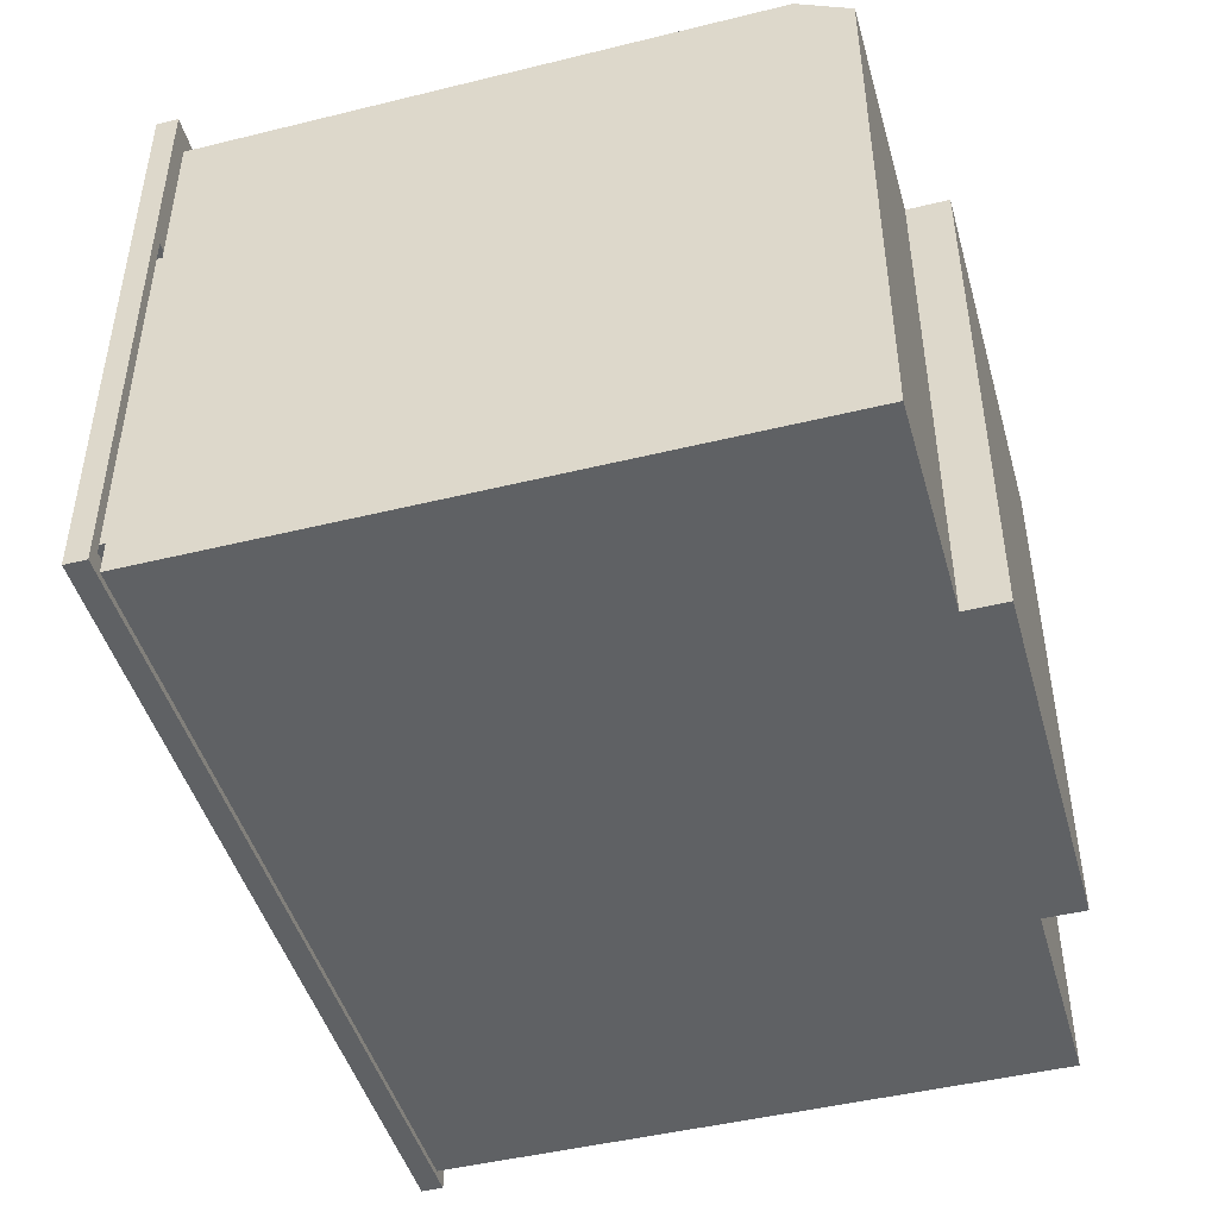
<metadata>
{"format":"obj","ext":"obj","renderer":"f3d","projection":"perspective","resolution":1024,"background":"white","views":[{"elev":-46.2,"azim":-74.3,"up":"+Y"}]}
</metadata>
<code>
v -0.1927 0.1542 -0.03089
v -0.1927 0.08579 -0.02808
v -0.1927 0.08579 -0.03089
v -0.1927 0.1542 -0.02808
v -0.1871 0.08018 -0.02808
v 0.1838 0.1542 -0.03089
v -0.1871 0.1598 -0.02808
v 0.1838 0.08579 -0.02808
v -0.1871 0.08018 -0.03089
v 0.1782 0.08018 -0.02808
v 0.1838 0.08579 -0.03089
v 0.1782 0.1598 -0.03089
v -0.1871 0.1598 -0.03089
v 0.1838 0.1542 -0.02808
v 0.1782 0.08018 -0.03089
v 0.1782 0.1598 -0.02808
v 0.2045 0.01107 -0.0337
v 0.2219 0.01069 -0.0337
v 0.208 0.01069 -0.0337
v 0.2239 0.01142 -0.0337
v 0.1344 0.01069 -0.06715
v 0.1148 0.01255 -0.05897
v 0.1908 0.01255 -0.0337
v 0.1256 0.01069 -0.06336
v 0.2229 0.01106 -0.0337
v 0.2011 0.01145 -0.0337
v 0.2249 0.01179 -0.0337
v 0.04235 0.01069 -0.08416
v 0.1977 0.01182 -0.0337
v 0.03562 0.01255 -0.07177
v 0.2259 0.01216 -0.0337
v 0.1376 0.01253 -0.06854
v 0.03931 0.01069 -0.07841
v 0.1942 0.01219 -0.0337
v 0.03275 0.01761 -0.06691
v 0.2269 0.01253 -0.0337
v 0.04344 0.01253 -0.08627
v -0.05129 0.01069 -0.08416
v 0.1064 0.01761 -0.05576
v -0.1153 0.01761 -0.05576
v -0.1237 0.01255 -0.05897
v 0.2269 0.03655 -0.0337
v -0.05238 0.01253 -0.08627
v -0.04825 0.01069 -0.07841
v 0.03166 0.02454 -0.06513
v -0.04456 0.01255 -0.07177
v -0.0417 0.01761 -0.06691
v 0.1882 0.01359 -0.0337
v 0.1376 0.03655 -0.06854
v -0.1434 0.01069 -0.06715
v -0.1345 0.01069 -0.06336
v 0.1775 0.01761 -0.0337
v -0.04061 0.02454 -0.06513
v -0.1813 0.02454 -0.0337
v 0.1855 0.01462 -0.0337
v 0.2259 0.03692 -0.0337
v -0.1465 0.01253 -0.06854
v 0.04344 0.03655 -0.08627
v 0.1764 0.01902 -0.0337
v 0.1801 0.01663 -0.0337
v -0.0417 0.03146 -0.06691
v -0.1864 0.01761 -0.0337
v -0.1121 0.02454 -0.05458
v -0.1998 0.01255 -0.0337
v 0.1828 0.01563 -0.0337
v 0.1942 0.03688 -0.0337
v 0.2249 0.03728 -0.0337
v -0.2308 0.01069 -0.0337
v 0.1344 0.03838 -0.06715
v -0.2169 0.01069 -0.0337
v 0.1754 0.02041 -0.0337
v 0.03275 0.03146 -0.06691
v -0.1153 0.03146 -0.05576
v -0.1864 0.03146 -0.0337
v -0.1833 0.02179 -0.0337
v 0.1908 0.03653 -0.0337
v 0.1977 0.03725 -0.0337
v 0.2239 0.03765 -0.0337
v -0.2358 0.01253 -0.0337
v -0.05238 0.03655 -0.08627
v 0.2219 0.03838 -0.0337
v 0.04235 0.03838 -0.08416
v 0.1744 0.02179 -0.0337
v 0.1724 0.02454 -0.0337
v -0.1237 0.03653 -0.05897
v 0.1032 0.02454 -0.05458
v -0.1823 0.02591 -0.0337
v -0.2358 0.03655 -0.0337
v -0.1823 0.02317 -0.0337
v -0.2032 0.01219 -0.0337
v 0.1828 0.03344 -0.0337
v 0.1256 0.03838 -0.06336
v 0.208 0.03838 -0.0337
v 0.2229 0.03802 -0.0337
v -0.2318 0.01106 -0.0337
v -0.1465 0.03655 -0.06854
v 0.1734 0.02317 -0.0337
v 0.1734 0.02591 -0.0337
v -0.04456 0.03653 -0.07177
v -0.1998 0.03653 -0.0337
v -0.1833 0.02728 -0.0337
v -0.1891 0.01663 -0.0337
v -0.2066 0.01182 -0.0337
v 0.1801 0.03244 -0.0337
v 0.1148 0.03653 -0.05897
v 0.2011 0.03762 -0.0337
v -0.05129 0.03838 -0.08416
v 0.03931 0.03838 -0.07841
v 0.1744 0.02728 -0.0337
v -0.1345 0.03838 -0.06336
v 0.1064 0.03146 -0.05576
v -0.2169 0.03838 -0.0337
v -0.1844 0.02867 -0.0337
v -0.1917 0.01563 -0.0337
v 0.1775 0.03146 -0.0337
v 0.1882 0.03548 -0.0337
v 0.2045 0.038 -0.0337
v -0.1434 0.03838 -0.06715
v 0.1754 0.02867 -0.0337
v 0.03562 0.03653 -0.07177
v 0.1764 0.03006 -0.0337
v -0.2032 0.03688 -0.0337
v -0.1854 0.03006 -0.0337
v 0.1855 0.03445 -0.0337
v -0.2308 0.03838 -0.0337
v -0.04825 0.03838 -0.07841
v -0.2066 0.03725 -0.0337
v -0.2318 0.03802 -0.0337
v -0.1971 0.03548 -0.0337
v -0.2348 0.03692 -0.0337
v -0.21 0.03762 -0.0337
v -0.1917 0.03344 -0.0337
v -0.2328 0.03765 -0.0337
v -0.1944 0.03445 -0.0337
v -0.2338 0.03728 -0.0337
v -0.2135 0.038 -0.0337
v -0.1891 0.03244 -0.0337
v -0.2348 0.01216 -0.0337
v -0.2135 0.01107 -0.0337
v -0.1971 0.01359 -0.0337
v -0.1854 0.01902 -0.0337
v 0.3094 0.0509 -0.01687
v 0.3094 -0.2537 0.3882
v 0.3094 -0.2537 -0.01687
v 0.3094 0.0509 0.3882
v -0.3183 -0.2537 0.3882
v 0.3139 0.174 -0.01687
v -0.3183 0.0509 0.3882
v -0.3183 -0.2537 -0.01687
v 0.3139 -0.2622 -0.01687
v -0.3228 0.174 -0.01687
v -0.3183 0.0509 -0.01687
v -0.3228 -0.2622 -0.01687
v 0.3139 -0.2622 0.4665
v -0.3228 0.174 0.4256
v 0.1444 -0.2622 0.4665
v 0.3139 0.174 0.4256
v -0.3228 -0.2622 0.4665
v -0.1533 -0.2622 0.4665
v 0.3139 0.1494 0.4665
v 0.1444 0.1494 0.4665
v -0.3228 0.1494 0.4665
v 0.1444 -0.2622 0.4992
v -0.1533 0.1494 0.4665
v -0.1533 -0.2622 0.4992
v 0.1444 0.1494 0.4992
v -0.1533 0.1494 0.4992
v -0.3298 -0.2523 -0.01687
v -0.3298 0.05539 -0.0337
v -0.3298 -0.2523 -0.0337
v -0.3298 0.05539 -0.01687
v -0.3382 0.193 -0.0337
v 0.3209 -0.2523 -0.0337
v -0.3382 0.193 -0.01687
v 0.3209 0.05539 -0.01687
v -0.3382 -0.267 -0.0337
v -0.1871 0.08018 -0.0337
v 0.3209 -0.2523 -0.01687
v -0.3382 -0.267 -0.01687
v 0.3209 0.05539 -0.0337
v -0.1927 0.08579 -0.0337
v 0.3293 -0.267 -0.01687
v 0.3293 -0.267 -0.0337
v 0.3293 0.193 -0.01687
v 0.1782 0.08018 -0.0337
v -0.1927 0.1542 -0.0337
v 0.3293 0.193 -0.0337
v -0.1871 0.1598 -0.0337
v 0.1838 0.08579 -0.0337
v 0.1782 0.1598 -0.0337
v 0.1838 0.1542 -0.0337
v -0.1854 -0.01965 -0.0337
v -0.1798 -0.01404 -0.01687
v -0.1798 -0.01404 -0.0337
v -0.1854 -0.01965 -0.01687
v 0.1708 -0.01404 -0.0337
v -0.3214 0.0509 -0.0337
v -0.1858 -0.1593 -0.01687
v -0.3214 0.0509 -0.01687
v 0.1708 -0.01404 -0.01687
v 0.3125 0.0509 -0.0337
v -0.1858 -0.1593 -0.0337
v 0.3125 0.0509 -0.01687
v 0.1764 -0.01965 -0.01687
v 0.1764 -0.01965 -0.0337
v -0.3214 -0.2351 -0.0337
v -0.1802 -0.1649 -0.01687
v -0.3214 -0.2351 -0.01687
v 0.1769 -0.1593 -0.0337
v -0.1802 -0.1649 -0.0337
v 0.3125 -0.2351 -0.01687
v 0.1769 -0.1593 -0.01687
v 0.3125 -0.2351 -0.0337
v 0.1713 -0.1649 -0.0337
v 0.1713 -0.1649 -0.01687
v -0.1854 -0.01965 -0.02808
v -0.1798 -0.01404 -0.03089
v -0.1798 -0.01404 -0.02808
v -0.1854 -0.01965 -0.03089
v 0.1708 -0.01404 -0.03089
v 0.1764 -0.01965 -0.02808
v -0.1858 -0.1593 -0.03089
v 0.1708 -0.01404 -0.02808
v -0.1858 -0.1593 -0.02808
v 0.1764 -0.01965 -0.03089
v 0.1769 -0.1593 -0.02808
v -0.1802 -0.1649 -0.03089
v 0.1769 -0.1593 -0.03089
v 0.1713 -0.1649 -0.02808
v -0.1802 -0.1649 -0.02808
v 0.1713 -0.1649 -0.03089
g mesh1_mesh1-geometry
f 1 2 3
f 2 1 4
f 3 2 1
f 4 1 2
f 5 3 2
f 2 3 5
f 3 6 1
f 1 6 3
f 1 7 4
f 4 7 1
f 8 2 4
f 4 2 8
f 3 5 9
f 9 5 3
f 2 10 5
f 5 10 2
f 3 11 6
f 6 11 3
f 1 6 12
f 12 6 1
f 7 1 13
f 13 1 7
f 14 4 7
f 7 4 14
f 10 2 8
f 8 2 10
f 8 4 14
f 14 4 8
f 10 9 5
f 5 9 10
f 15 3 9
f 9 3 15
f 3 15 11
f 11 15 3
f 11 14 6
f 6 14 11
f 14 12 6
f 6 12 14
f 1 12 13
f 13 12 1
f 12 7 13
f 13 7 12
f 14 7 16
f 16 7 14
f 8 15 10
f 10 15 8
f 14 11 8
f 8 11 14
f 9 10 15
f 15 10 9
f 15 8 11
f 11 8 15
f 12 14 16
f 16 14 12
f 7 12 16
f 16 12 7
g mesh2_mesh2-geometry
l 4 2
l 1 4
l 7 4
l 2 3
l 2 5
l 3 1
l 1 13
l 16 7
l 7 13
l 9 3
l 5 9
l 5 10
l 13 12
l 14 16
l 16 12
l 15 9
l 10 15
l 10 8
l 12 6
l 8 14
l 14 6
l 11 15
l 8 11
l 6 11
g mesh3_mesh3-geometry
f 17 18 19
f 18 17 20
f 19 18 17
f 20 17 18
f 21 19 18
f 18 19 21
f 22 17 19
f 19 17 22
f 20 17 23
f 23 17 20
f 19 21 24
f 24 21 19
f 21 18 25
f 25 18 21
f 22 26 17
f 17 26 22
f 22 19 24
f 24 19 22
f 20 23 27
f 27 23 20
f 24 21 28
f 28 21 24
f 21 25 20
f 20 25 21
f 22 29 26
f 26 29 22
f 30 22 24
f 24 22 30
f 27 23 31
f 31 23 27
f 21 20 27
f 27 20 21
f 28 21 32
f 32 21 28
f 24 28 33
f 33 28 24
f 22 34 29
f 29 34 22
f 35 22 30
f 30 22 35
f 30 24 33
f 33 24 30
f 31 23 36
f 36 23 31
f 21 27 31
f 31 27 21
f 21 36 32
f 32 36 21
f 28 32 37
f 37 32 28
f 33 28 38
f 38 28 33
f 22 23 34
f 34 23 22
f 35 39 22
f 22 39 35
f 35 30 40
f 40 30 35
f 41 30 33
f 33 30 41
f 36 23 42
f 42 23 36
f 21 31 36
f 36 31 21
f 42 32 36
f 36 32 42
f 43 37 32
f 32 37 43
f 38 28 37
f 37 28 38
f 33 38 44
f 44 38 33
f 39 23 22
f 22 23 39
f 45 39 35
f 35 39 45
f 40 30 46
f 46 30 40
f 40 47 35
f 35 47 40
f 41 46 30
f 30 46 41
f 41 33 44
f 44 33 41
f 42 23 48
f 48 23 42
f 32 42 49
f 49 42 32
f 50 37 43
f 43 37 50
f 49 43 32
f 32 43 49
f 50 38 37
f 37 38 50
f 44 38 51
f 51 38 44
f 39 48 23
f 23 48 39
f 45 52 39
f 39 52 45
f 35 53 45
f 45 53 35
f 40 46 41
f 41 46 40
f 54 47 40
f 40 47 54
f 53 35 47
f 47 35 53
f 51 41 44
f 44 41 51
f 42 48 55
f 55 48 42
f 49 42 56
f 56 42 49
f 57 50 43
f 43 50 57
f 58 43 49
f 49 43 58
f 51 38 50
f 50 38 51
f 39 55 48
f 48 55 39
f 45 59 52
f 52 59 45
f 52 60 39
f 39 60 52
f 61 45 53
f 53 45 61
f 62 40 41
f 41 40 62
f 54 63 47
f 47 63 54
f 62 54 40
f 40 54 62
f 63 53 47
f 47 53 63
f 64 41 51
f 51 41 64
f 42 55 65
f 65 55 42
f 42 66 56
f 56 66 42
f 49 56 67
f 67 56 49
f 68 50 57
f 57 50 68
f 58 57 43
f 43 57 58
f 58 49 69
f 69 49 58
f 51 50 70
f 70 50 51
f 39 65 55
f 55 65 39
f 59 45 71
f 71 45 59
f 42 52 59
f 59 52 42
f 39 60 65
f 65 60 39
f 45 61 72
f 72 61 45
f 61 53 73
f 73 53 61
f 62 41 64
f 64 41 62
f 54 74 63
f 63 74 54
f 54 62 75
f 75 62 54
f 74 53 63
f 63 53 74
f 70 64 51
f 51 64 70
f 42 65 52
f 52 65 42
f 42 76 66
f 66 76 42
f 56 66 77
f 77 66 56
f 56 77 67
f 67 77 56
f 49 67 78
f 78 67 49
f 70 50 68
f 68 50 70
f 79 68 57
f 57 68 79
f 80 57 58
f 58 57 80
f 69 49 81
f 81 49 69
f 82 58 69
f 69 58 82
f 45 83 71
f 71 83 45
f 42 59 84
f 84 59 42
f 85 72 61
f 61 72 85
f 72 86 45
f 45 86 72
f 74 73 53
f 53 73 74
f 85 61 73
f 73 61 85
f 74 54 87
f 87 54 74
f 62 88 75
f 75 88 62
f 54 75 89
f 89 75 54
f 64 70 90
f 90 70 64
f 42 91 76
f 76 91 42
f 92 66 76
f 76 66 92
f 92 77 66
f 66 77 92
f 67 77 93
f 93 77 67
f 67 93 78
f 78 93 67
f 49 78 94
f 94 78 49
f 95 70 68
f 68 70 95
f 68 79 95
f 95 79 68
f 96 79 57
f 57 79 96
f 96 57 80
f 80 57 96
f 82 80 58
f 58 80 82
f 49 94 81
f 81 94 49
f 93 69 81
f 81 69 93
f 69 92 82
f 82 92 69
f 83 45 97
f 97 45 83
f 42 84 98
f 98 84 42
f 85 99 72
f 72 99 85
f 72 84 86
f 86 84 72
f 45 86 97
f 97 86 45
f 100 73 74
f 74 73 100
f 100 85 73
f 73 85 100
f 54 88 87
f 87 88 54
f 74 87 101
f 101 87 74
f 102 88 62
f 62 88 102
f 75 88 89
f 89 88 75
f 89 88 54
f 54 88 89
f 90 70 103
f 103 70 90
f 90 79 64
f 64 79 90
f 42 104 91
f 91 104 42
f 105 92 76
f 76 92 105
f 92 106 77
f 77 106 92
f 78 93 94
f 94 93 78
f 70 95 103
f 103 95 70
f 103 95 79
f 79 95 103
f 79 96 88
f 88 96 79
f 96 80 107
f 107 80 96
f 80 82 107
f 107 82 80
f 94 93 81
f 81 93 94
f 69 93 92
f 92 93 69
f 82 92 108
f 108 92 82
f 72 98 84
f 84 98 72
f 42 98 109
f 109 98 42
f 110 99 85
f 85 99 110
f 99 111 72
f 72 111 99
f 84 97 86
f 86 97 84
f 100 112 85
f 85 112 100
f 87 88 101
f 101 88 87
f 74 101 113
f 113 101 74
f 114 88 102
f 102 88 114
f 103 79 90
f 90 79 103
f 64 79 88
f 88 79 64
f 42 115 104
f 104 115 42
f 105 91 104
f 104 91 105
f 108 92 105
f 105 92 108
f 76 116 105
f 105 116 76
f 92 117 106
f 106 117 92
f 88 96 118
f 118 96 88
f 96 107 118
f 118 107 96
f 82 108 107
f 107 108 82
f 92 93 117
f 117 93 92
f 98 72 109
f 109 72 98
f 42 109 119
f 119 109 42
f 110 120 99
f 99 120 110
f 112 110 85
f 85 110 112
f 99 120 111
f 111 120 99
f 72 111 121
f 121 111 72
f 112 100 122
f 122 100 112
f 101 88 113
f 113 88 101
f 74 113 123
f 123 113 74
f 64 88 114
f 114 88 64
f 42 121 115
f 115 121 42
f 105 104 115
f 115 104 105
f 105 124 91
f 91 124 105
f 120 108 105
f 105 108 120
f 105 116 124
f 124 116 105
f 125 88 118
f 118 88 125
f 107 110 118
f 118 110 107
f 107 108 126
f 126 108 107
f 72 119 109
f 109 119 72
f 42 119 121
f 121 119 42
f 110 108 120
f 120 108 110
f 118 110 112
f 112 110 118
f 105 111 120
f 120 111 105
f 111 115 121
f 121 115 111
f 119 72 121
f 121 72 119
f 100 88 122
f 122 88 100
f 112 122 127
f 127 122 112
f 113 88 123
f 123 88 113
f 123 88 74
f 74 88 123
f 111 105 115
f 115 105 111
f 88 125 128
f 128 125 88
f 118 112 125
f 125 112 118
f 107 126 110
f 110 126 107
f 110 126 108
f 108 126 110
f 129 88 100
f 100 88 129
f 122 88 130
f 130 88 122
f 122 130 127
f 127 130 122
f 112 127 131
f 131 127 112
f 74 88 132
f 132 88 74
f 112 128 125
f 125 128 112
f 88 128 133
f 133 128 88
f 134 88 129
f 129 88 134
f 88 135 130
f 130 135 88
f 127 130 135
f 135 130 127
f 127 135 131
f 131 135 127
f 112 131 136
f 136 131 112
f 132 88 134
f 134 88 132
f 136 128 112
f 112 128 136
f 136 133 128
f 128 133 136
f 88 133 135
f 135 133 88
f 131 135 133
f 133 135 131
f 131 133 136
f 136 133 131
g mesh4_mesh4-geometry
l 115 104
l 115 111
l 121 115
l 104 91
l 111 72
l 119 121
l 72 61
l 109 119
l 61 73
l 98 109
l 73 74
l 98 84
l 74 137
l 84 86
l 86 45
l 45 53
l 53 63
l 63 54
l 87 54
l 101 87
l 113 101
l 123 113
g mesh5_mesh5-geometry
l 76 66
l 76 105
l 66 77
l 105 120
l 120 99
l 99 85
l 85 100
l 122 100
l 127 122
l 131 127
l 136 131
l 112 136
l 125 112
l 110 112
l 118 125
l 128 125
l 126 110
l 107 118
l 133 128
l 108 126
l 82 107
l 135 133
l 92 108
l 69 82
l 130 135
l 93 92
l 81 69
l 93 81
l 81 94
l 94 78
l 78 67
l 67 56
l 56 42
l 42 36
l 42 49
l 36 31
l 32 36
l 49 58
l 31 27
l 37 32
l 58 80
l 27 20
l 43 37
l 80 96
l 57 43
l 96 88
l 79 57
l 79 88
l 79 138
l 95 79
g mesh6_mesh6-geometry
l 18 19
l 18 21
l 19 17
l 19 24
l 21 28
l 24 33
l 28 38
l 33 44
l 38 50
l 44 51
l 50 68
l 51 70
l 70 68
l 70 139
l 103 70
l 90 103
g mesh7_mesh7-geometry
l 23 48
l 23 22
l 48 55
l 22 30
l 55 65
l 30 46
l 46 41
l 41 64
l 64 140
g mesh8_mesh8-geometry
l 47 40
l 35 47
l 40 62
l 39 35
l 62 141
l 75 62
l 52 39
l 89 75
l 59 52
g mesh9_mesh9-geometry
f 142 143 144
f 143 142 145
f 144 143 142
f 145 142 143
f 146 144 143
f 143 144 146
f 144 147 142
f 142 147 144
f 142 148 145
f 145 148 142
f 145 146 143
f 143 146 145
f 144 146 149
f 149 146 144
f 144 150 147
f 147 150 144
f 142 147 151
f 151 147 142
f 148 142 152
f 152 142 148
f 146 145 148
f 148 145 146
f 146 152 149
f 149 152 146
f 149 153 144
f 144 153 149
f 150 144 153
f 153 144 150
f 154 147 150
f 150 147 154
f 147 155 151
f 151 155 147
f 151 152 142
f 142 152 151
f 152 146 148
f 148 146 152
f 151 149 152
f 152 149 151
f 153 149 151
f 151 149 153
f 156 150 153
f 153 150 156
f 147 154 157
f 157 154 147
f 150 156 154
f 154 156 150
f 155 147 157
f 157 147 155
f 158 151 155
f 155 151 158
f 151 158 153
f 153 158 151
f 156 153 159
f 159 153 156
f 157 154 160
f 160 154 157
f 161 154 156
f 156 154 161
f 157 161 155
f 155 161 157
f 158 155 162
f 162 155 158
f 159 153 158
f 158 153 159
f 159 163 156
f 156 163 159
f 154 161 160
f 160 161 154
f 161 157 160
f 160 157 161
f 163 161 156
f 156 161 163
f 155 161 164
f 164 161 155
f 155 164 162
f 162 164 155
f 162 159 158
f 158 159 162
f 163 159 165
f 165 159 163
f 161 163 166
f 166 163 161
f 161 167 164
f 164 167 161
f 159 162 164
f 164 162 159
f 159 167 165
f 165 167 159
f 167 163 165
f 165 163 167
f 163 167 166
f 166 167 163
f 167 161 166
f 166 161 167
f 167 159 164
f 164 159 167
g mesh10_mesh10-geometry
l 144 142
l 143 144
l 149 144
l 142 145
l 142 152
l 145 143
l 146 143
l 149 146
l 152 149
l 145 148
l 148 152
l 148 146
g mesh11_mesh11-geometry
l 164 161
l 167 164
l 164 162
l 159 164
l 161 166
l 160 161
l 156 161
l 166 167
l 165 167
l 162 155
l 158 162
l 165 159
l 163 166
l 157 160
l 154 160
l 154 156
l 156 163
l 163 165
l 155 157
l 155 151
l 158 153
l 147 157
l 150 154
l 151 147
l 153 151
l 153 150
l 147 150
g mesh12_mesh12-geometry
f 168 169 170
f 169 168 171
f 170 169 168
f 171 168 169
f 172 170 169
f 169 170 172
f 173 168 170
f 170 168 173
f 168 174 171
f 171 174 168
f 175 169 171
f 171 169 175
f 176 170 172
f 172 170 176
f 172 169 177
f 177 169 172
f 168 173 178
f 178 173 168
f 170 176 173
f 173 176 170
f 168 179 174
f 174 179 168
f 171 174 175
f 175 174 171
f 169 175 180
f 180 175 169
f 174 176 172
f 172 176 174
f 177 169 180
f 180 169 177
f 172 177 181
f 181 177 172
f 180 178 173
f 173 178 180
f 182 168 178
f 178 168 182
f 183 173 176
f 176 173 183
f 179 168 182
f 182 168 179
f 176 174 179
f 179 174 176
f 184 175 174
f 174 175 184
f 178 180 175
f 175 180 178
f 172 184 174
f 174 184 172
f 180 185 177
f 177 185 180
f 177 2 181
f 181 2 177
f 172 181 186
f 186 181 172
f 173 187 180
f 180 187 173
f 178 184 182
f 182 184 178
f 173 183 187
f 187 183 173
f 179 183 176
f 176 183 179
f 183 179 182
f 182 179 183
f 184 178 175
f 175 178 184
f 184 172 187
f 187 172 184
f 180 187 185
f 185 187 180
f 185 5 177
f 177 5 185
f 2 177 5
f 5 177 2
f 2 186 181
f 181 186 2
f 172 186 188
f 188 186 172
f 187 182 184
f 184 182 187
f 182 187 183
f 183 187 182
f 188 187 172
f 172 187 188
f 185 187 189
f 189 187 185
f 5 185 10
f 10 185 5
f 10 2 5
f 5 2 10
f 186 2 4
f 4 2 186
f 4 188 186
f 186 188 4
f 190 187 188
f 188 187 190
f 189 187 191
f 191 187 189
f 189 10 185
f 185 10 189
f 2 10 8
f 8 10 2
f 2 14 4
f 4 14 2
f 188 4 7
f 7 4 188
f 191 187 190
f 190 187 191
f 188 16 190
f 190 16 188
f 14 189 191
f 191 189 14
f 10 189 8
f 8 189 10
f 2 8 14
f 14 8 2
f 4 14 7
f 7 14 4
f 16 188 7
f 7 188 16
f 190 14 191
f 191 14 190
f 14 190 16
f 16 190 14
f 189 14 8
f 8 14 189
f 7 14 16
f 16 14 7
g mesh13_mesh13-geometry
l 171 169
l 168 171
l 171 175
l 169 170
l 180 169
l 170 168
l 178 168
l 180 175
l 175 178
l 173 170
l 173 180
l 178 173
g mesh14_mesh14-geometry
l 181 2
l 186 181
l 181 177
l 2 4
l 5 2
l 4 186
l 188 186
l 177 5
l 177 185
l 4 7
l 10 5
l 188 7
l 190 188
l 185 10
l 185 189
l 7 16
l 8 10
l 190 16
l 191 190
l 189 8
l 189 191
l 16 14
l 14 8
l 191 14
g mesh15_mesh15-geometry
l 187 184
l 172 187
l 183 187
l 184 174
l 182 184
l 174 172
l 172 176
l 176 183
l 182 183
l 174 179
l 179 182
l 179 176
g mesh16_mesh16-geometry
f 192 193 194
f 193 192 195
f 194 193 192
f 195 192 193
f 193 196 194
f 194 196 193
f 197 192 194
f 194 192 197
f 192 198 195
f 195 198 192
f 195 199 193
f 193 199 195
f 196 193 200
f 200 193 196
f 196 201 194
f 194 201 196
f 197 202 192
f 192 202 197
f 197 194 201
f 201 194 197
f 198 192 202
f 202 192 198
f 198 199 195
f 195 199 198
f 203 193 199
f 199 193 203
f 203 200 193
f 193 200 203
f 204 196 200
f 200 196 204
f 205 201 196
f 196 201 205
f 206 202 197
f 197 202 206
f 201 199 197
f 197 199 201
f 202 207 198
f 198 207 202
f 198 208 199
f 199 208 198
f 199 201 203
f 203 201 199
f 203 204 200
f 200 204 203
f 196 204 205
f 205 204 196
f 209 201 205
f 205 201 209
f 202 206 210
f 210 206 202
f 197 208 206
f 206 208 197
f 208 197 199
f 199 197 208
f 207 202 210
f 210 202 207
f 207 208 198
f 198 208 207
f 201 211 203
f 203 211 201
f 203 212 204
f 204 212 203
f 204 209 205
f 205 209 204
f 209 213 201
f 201 213 209
f 210 206 213
f 213 206 210
f 211 206 208
f 208 206 211
f 214 207 210
f 210 207 214
f 208 207 211
f 211 207 208
f 211 201 213
f 213 201 211
f 211 212 203
f 203 212 211
f 209 204 212
f 212 204 209
f 213 209 214
f 214 209 213
f 206 211 213
f 213 211 206
f 210 213 214
f 214 213 210
f 207 214 215
f 215 214 207
f 215 211 207
f 207 211 215
f 212 211 215
f 215 211 212
f 212 214 209
f 209 214 212
f 214 212 215
f 215 212 214
g mesh17_mesh17-geometry
l 194 192
l 193 194
l 196 194
l 192 195
l 192 202
l 195 193
l 193 200
l 205 196
l 196 200
l 198 195
l 202 198
l 202 210
l 200 204
l 204 205
l 209 205
l 207 198
l 210 207
l 210 214
l 204 212
l 214 209
l 209 212
l 215 207
l 214 215
l 212 215
g mesh18_mesh18-geometry
l 197 201
l 199 197
l 206 197
l 201 203
l 201 213
l 203 199
l 199 208
l 208 206
l 213 206
l 211 203
l 211 213
l 208 211
g mesh19_mesh19-geometry
f 216 217 218
f 217 216 219
f 218 217 216
f 219 216 217
f 220 218 217
f 217 218 220
f 221 216 218
f 218 216 221
f 216 222 219
f 219 222 216
f 219 220 217
f 217 220 219
f 218 220 223
f 223 220 218
f 221 224 216
f 216 224 221
f 221 218 223
f 223 218 221
f 222 216 224
f 224 216 222
f 222 225 219
f 219 225 222
f 219 225 220
f 220 225 219
f 225 223 220
f 220 223 225
f 226 224 221
f 221 224 226
f 223 225 221
f 221 225 223
f 224 227 222
f 222 227 224
f 222 228 225
f 225 228 222
f 229 224 226
f 226 224 229
f 225 226 221
f 221 226 225
f 227 224 230
f 230 224 227
f 227 228 222
f 222 228 227
f 226 225 228
f 228 225 226
f 224 229 230
f 230 229 224
f 228 229 226
f 226 229 228
f 229 227 230
f 230 227 229
f 228 227 231
f 231 227 228
f 229 228 231
f 231 228 229
f 227 229 231
f 231 229 227
g mesh20_mesh20-geometry
l 218 216
l 217 218
l 223 218
l 216 219
l 216 224
l 219 217
l 217 220
l 221 223
l 223 220
l 222 219
l 224 222
l 224 230
l 220 225
l 226 221
l 221 225
l 227 222
l 230 227
l 230 229
l 225 228
l 229 226
l 226 228
l 231 227
l 229 231
l 228 231

</code>
